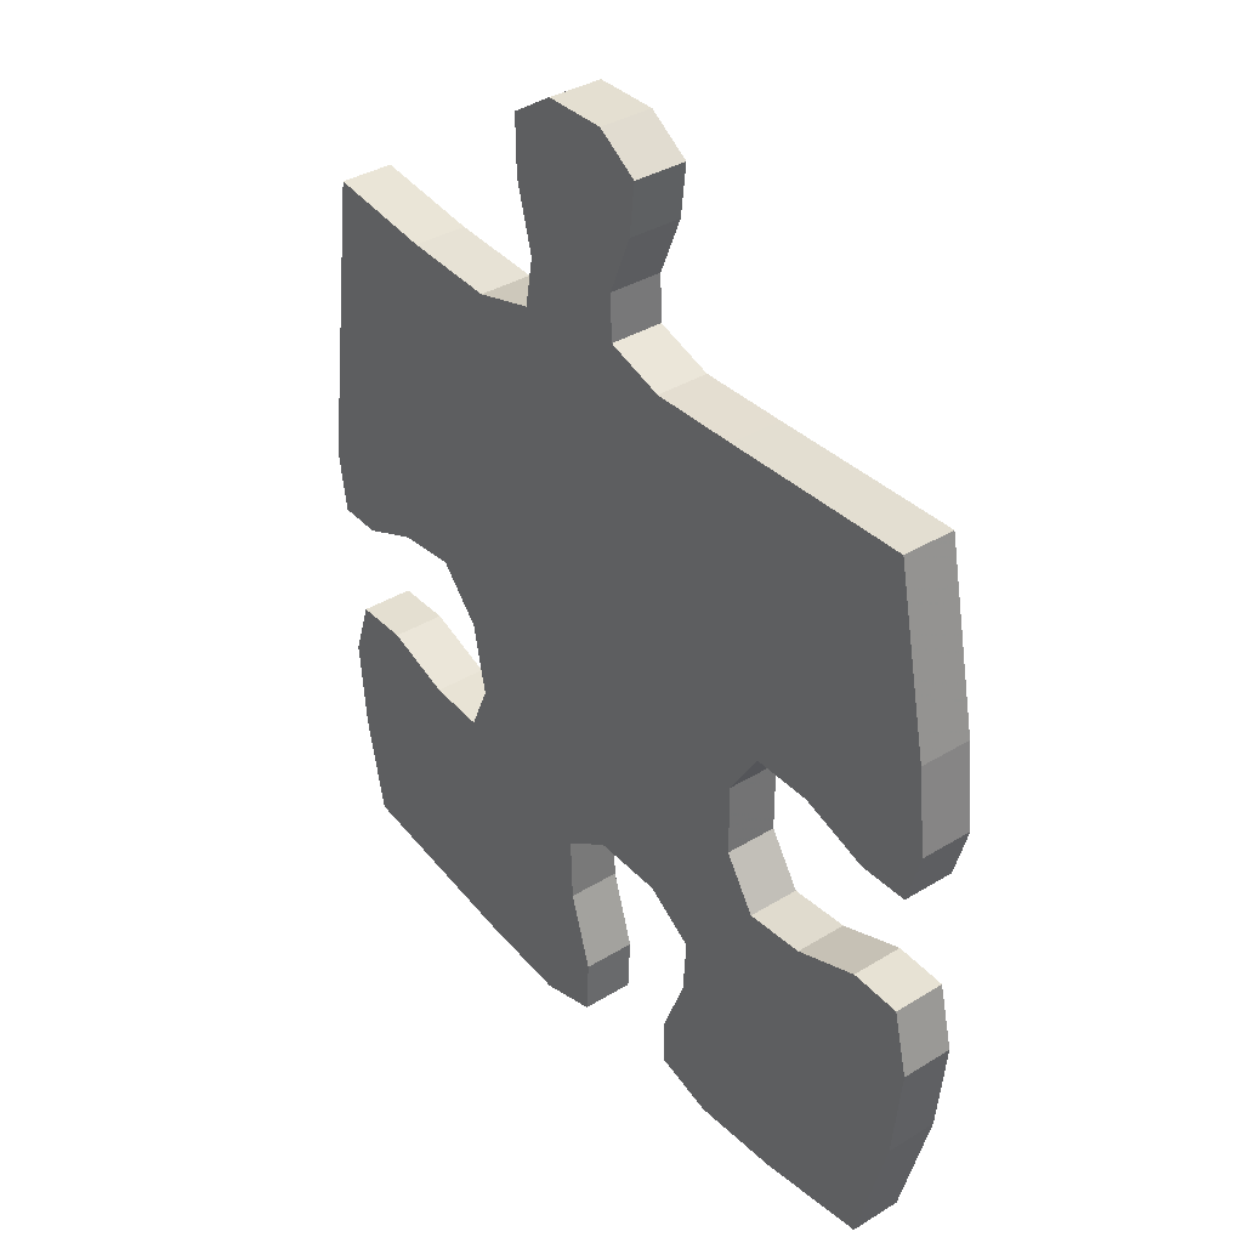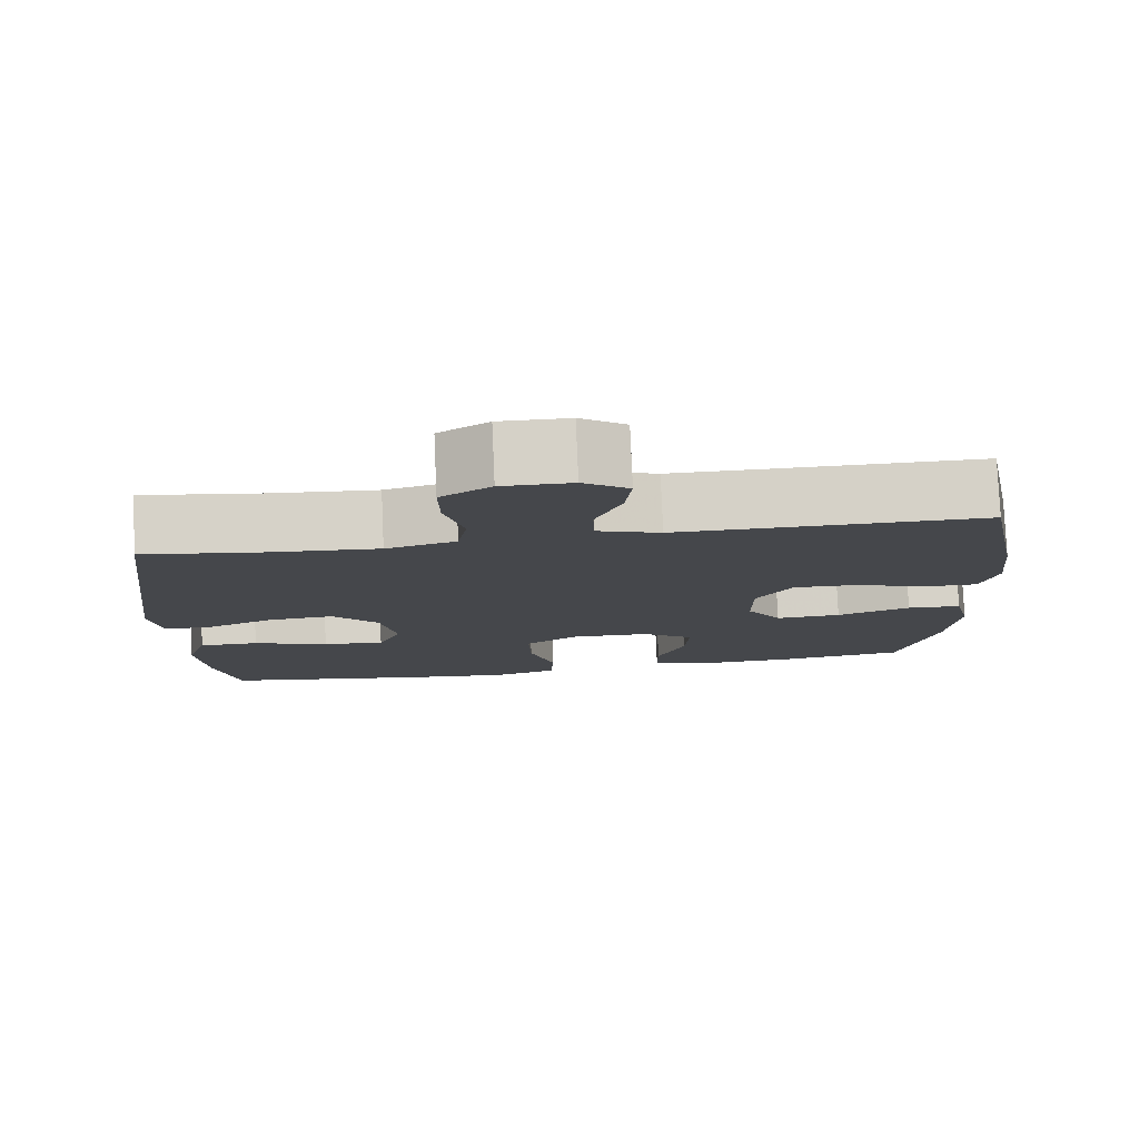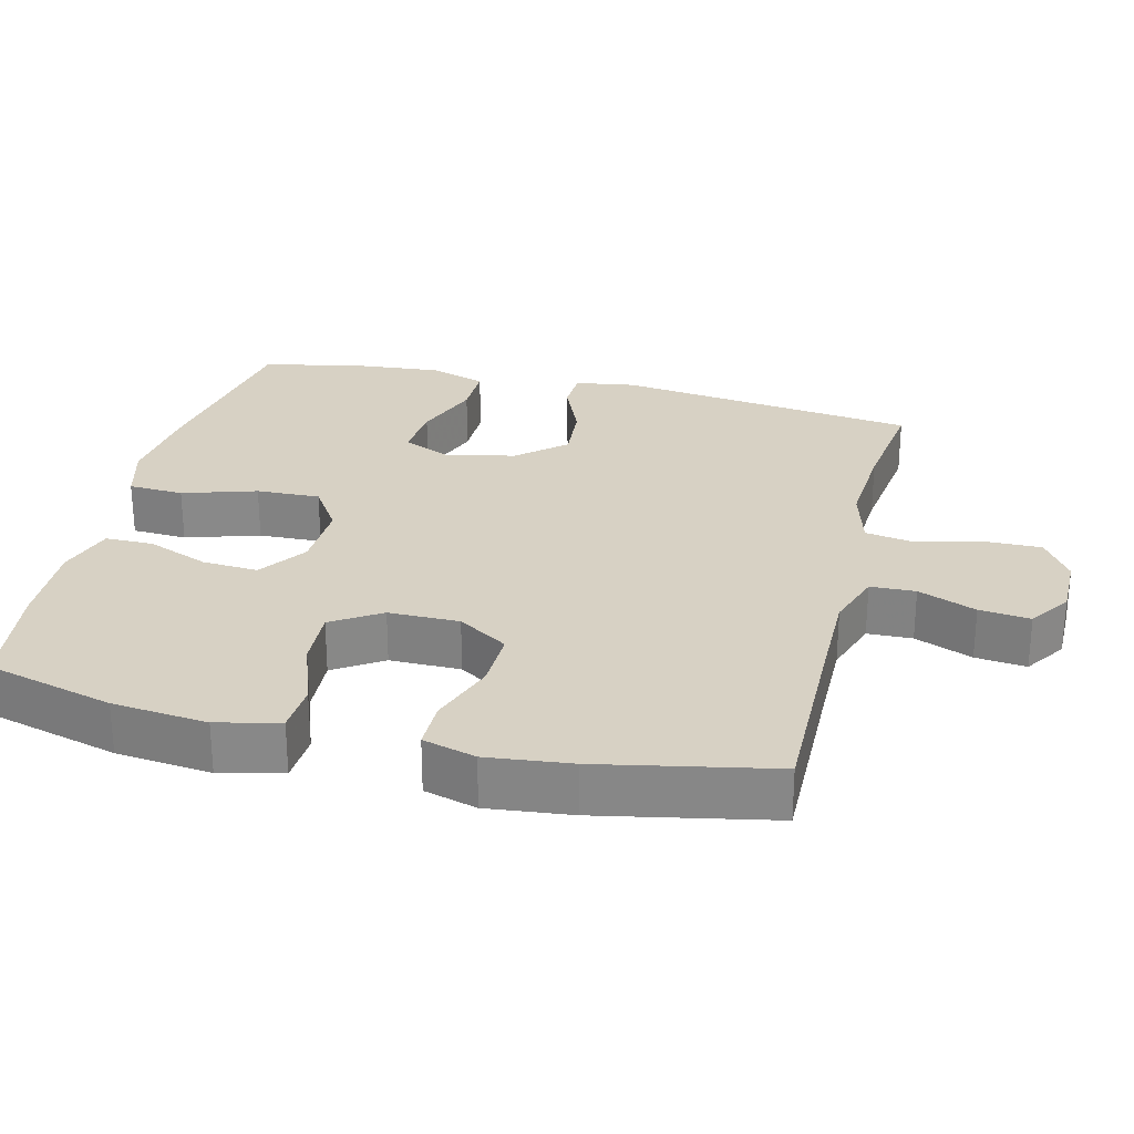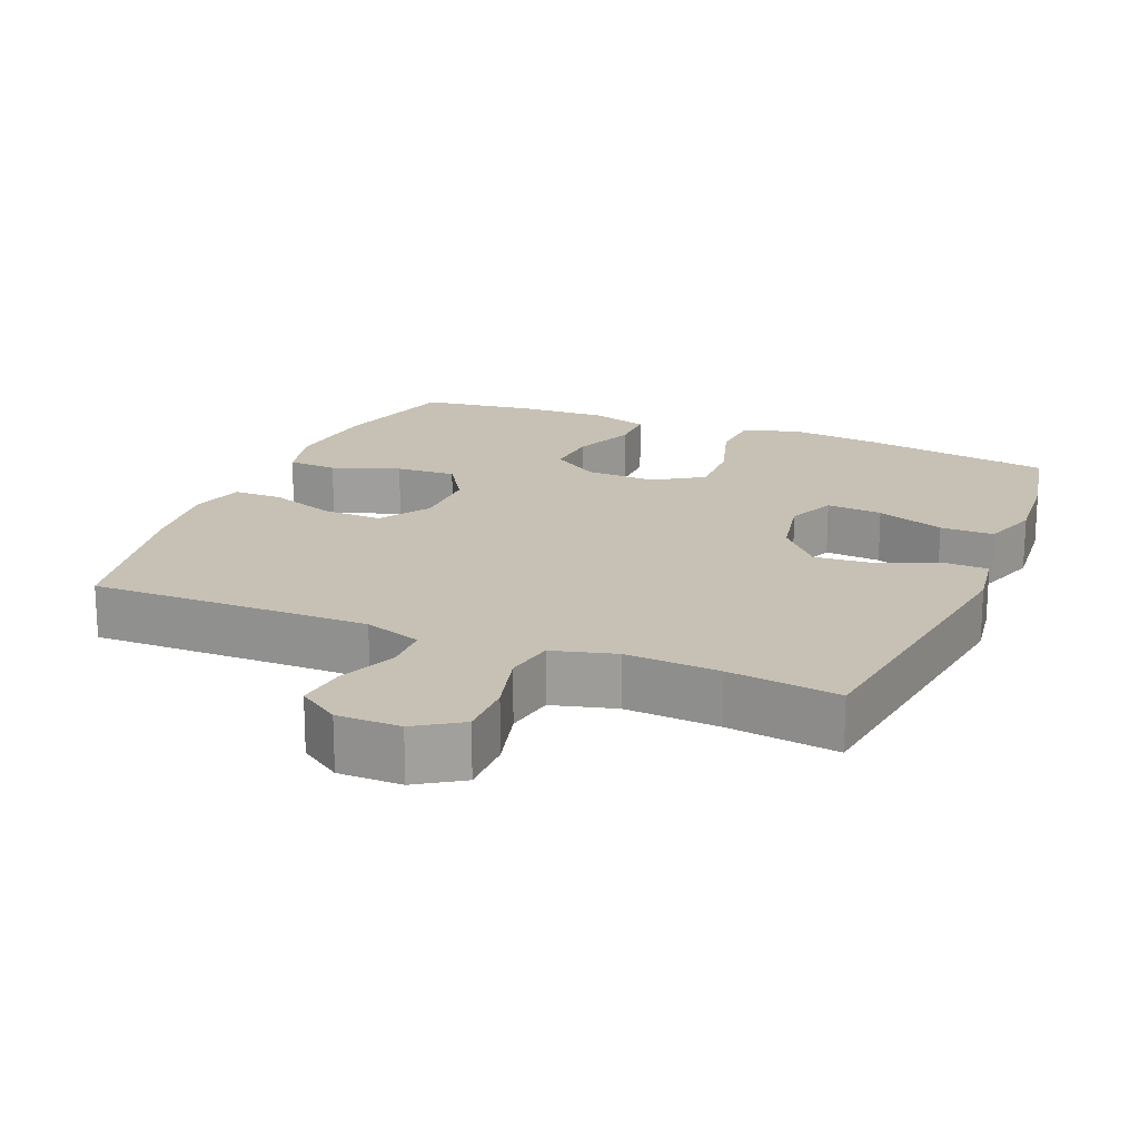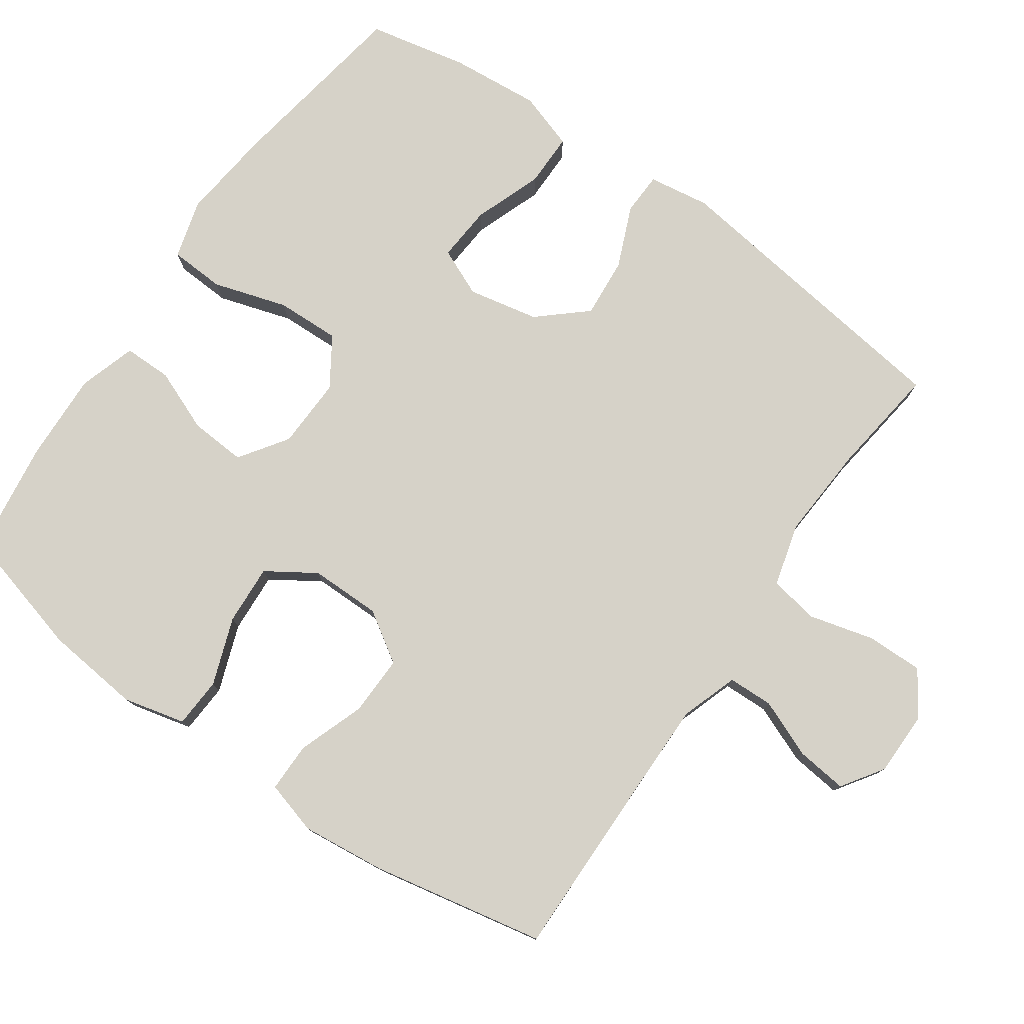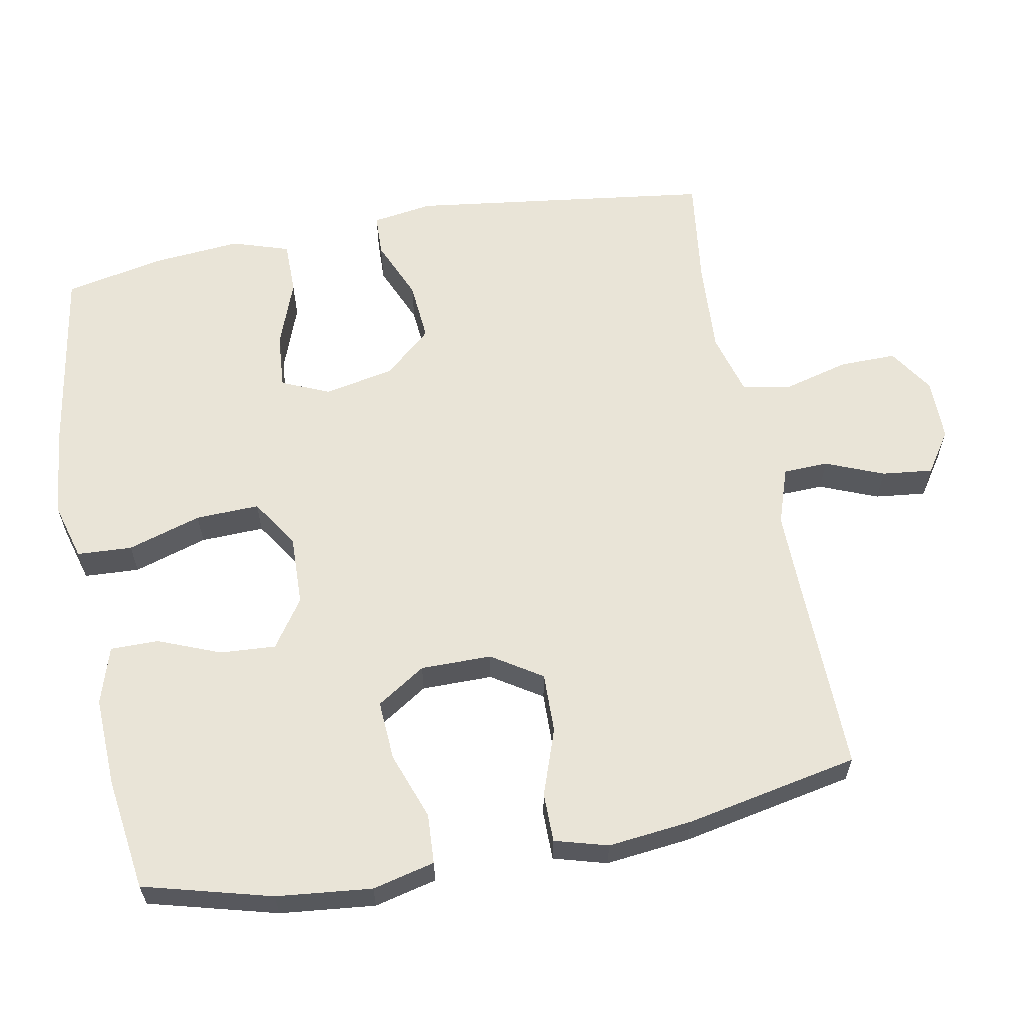
<metadata>
{"format":"obj","ext":"obj","renderer":"f3d","projection":"perspective","resolution":1024,"background":"white","views":[{"elev":36.8,"azim":-128.3,"up":"+Z"},{"elev":79.2,"azim":177.5,"up":"+Z"},{"elev":27.1,"azim":-76.2,"up":"+Y"},{"elev":18.6,"azim":22.6,"up":"+Y"},{"elev":78.1,"azim":-55.0,"up":"+Y"},{"elev":61.0,"azim":-100.7,"up":"+Y"}]}
</metadata>
<code>
v 0.5 0.07 -0.5
v 0.236 0.07 -0.543
v 0.109 0.07 -0.557
v 0.027 0.07 -0.534
v 0.023 0.07 -0.457
v 0.055 0.07 -0.354
v 0.058 0.07 -0.265
v -0.01 0.07 -0.221
v -0.109 0.07 -0.224
v -0.176 0.07 -0.27
v -0.171 0.07 -0.348
v -0.136 0.07 -0.435
v -0.136 0.07 -0.502
v -0.216 0.07 -0.527
v -0.341 0.07 -0.522
v -0.5 0.07 -0.5
v -0.548 0.07 -0.321
v -0.562 0.07 -0.188
v -0.541 0.07 -0.101
v -0.471 0.07 -0.097
v -0.377 0.07 -0.131
v -0.293 0.07 -0.136
v -0.249 0.07 -0.068
v -0.249 0.07 0.031
v -0.294 0.07 0.101
v -0.378 0.07 0.099
v -0.471 0.07 0.066
v -0.54 0.07 0.066
v -0.561 0.07 0.14
v -0.548 0.07 0.258
v -0.5 0.07 0.5
v -0.233 0.07 0.496
v -0.11 0.07 0.495
v -0.03 0.07 0.522
v -0.028 0.07 0.585
v -0.061 0.07 0.666
v -0.069 0.07 0.737
v -0.011 0.07 0.776
v 0.077 0.07 0.776
v 0.14 0.07 0.735
v 0.139 0.07 0.656
v 0.115 0.07 0.565
v 0.127 0.07 0.496
v 0.215 0.07 0.472
v 0.346 0.07 0.48
v 0.5 0.07 0.5
v 0.556 0.07 0.077
v 0.543 0.07 -0.008
v 0.484 0.07 -0.01
v 0.399 0.07 0.026
v 0.315 0.07 0.033
v 0.257 0.07 -0.033
v 0.237 0.07 -0.131
v 0.266 0.07 -0.198
v 0.344 0.07 -0.192
v 0.439 0.07 -0.157
v 0.514 0.07 -0.157
v 0.54 0.07 -0.237
v 0.529 0.07 -0.361
v 0.5 0 -0.5
v 0.236 0 -0.543
v 0.109 0 -0.557
v 0.027 0 -0.534
v 0.023 0 -0.457
v 0.055 0 -0.354
v 0.058 0 -0.265
v -0.01 0 -0.221
v -0.109 0 -0.224
v -0.176 0 -0.27
v -0.171 0 -0.348
v -0.136 0 -0.435
v -0.136 0 -0.502
v -0.216 0 -0.527
v -0.341 0 -0.522
v -0.5 0 -0.5
v -0.548 0 -0.321
v -0.562 0 -0.188
v -0.541 0 -0.101
v -0.471 0 -0.097
v -0.377 0 -0.131
v -0.293 0 -0.136
v -0.249 0 -0.068
v -0.249 0 0.031
v -0.294 0 0.101
v -0.378 0 0.099
v -0.471 0 0.066
v -0.54 0 0.066
v -0.561 0 0.14
v -0.548 0 0.258
v -0.5 0 0.5
v -0.233 0 0.496
v -0.11 0 0.495
v -0.03 0 0.522
v -0.028 0 0.585
v -0.061 0 0.666
v -0.069 0 0.737
v -0.011 0 0.776
v 0.077 0 0.776
v 0.14 0 0.735
v 0.139 0 0.656
v 0.115 0 0.565
v 0.127 0 0.496
v 0.215 0 0.472
v 0.346 0 0.48
v 0.5 0 0.5
v 0.556 0 0.077
v 0.543 0 -0.008
v 0.484 0 -0.01
v 0.399 0 0.026
v 0.315 0 0.033
v 0.257 0 -0.033
v 0.237 0 -0.131
v 0.266 0 -0.198
v 0.344 0 -0.192
v 0.439 0 -0.157
v 0.514 0 -0.157
v 0.54 0 -0.237
v 0.529 0 -0.361
f 55 56 57 58
f 54 55 58 59
f 47 48 49 50
f 45 46 47 50
f 44 45 50 51
f 43 44 51 52
f 39 40 41 42
f 39 42 43
f 38 39 43
f 35 36 37 38
f 34 35 38 43
f 33 34 43 52
f 29 30 31 32
f 26 27 28 29
f 25 26 29 32
f 24 25 32 33
f 18 19 20 21
f 18 21 22
f 17 18 22
f 16 17 22
f 15 16 22 23
f 11 12 13 14
f 10 11 14 15
f 3 4 5 6
f 3 6 7
f 2 3 7
f 54 59 1 2
f 53 54 2 7
f 52 53 7 8
f 23 24 33 52
f 23 52 8 9
f 10 15 23
f 9 10 23
f 117 116 115 114
f 118 117 114 113
f 109 108 107 106
f 109 106 105 104
f 110 109 104 103
f 111 110 103 102
f 101 100 99 98
f 102 101 98
f 102 98 97
f 97 96 95 94
f 102 97 94 93
f 111 102 93 92
f 91 90 89 88
f 88 87 86 85
f 91 88 85 84
f 92 91 84 83
f 80 79 78 77
f 81 80 77
f 81 77 76
f 81 76 75
f 82 81 75 74
f 73 72 71 70
f 74 73 70 69
f 65 64 63 62
f 66 65 62
f 66 62 61
f 61 60 118 113
f 66 61 113 112
f 67 66 112 111
f 111 92 83 82
f 68 67 111 82
f 82 74 69
f 82 69 68
f 1 60 61 2
f 2 61 62 3
f 3 62 63 4
f 4 63 64 5
f 5 64 65 6
f 6 65 66 7
f 7 66 67 8
f 8 67 68 9
f 9 68 69 10
f 10 69 70 11
f 11 70 71 12
f 12 71 72 13
f 13 72 73 14
f 14 73 74 15
f 15 74 75 16
f 16 75 76 17
f 17 76 77 18
f 18 77 78 19
f 19 78 79 20
f 20 79 80 21
f 21 80 81 22
f 22 81 82 23
f 23 82 83 24
f 24 83 84 25
f 25 84 85 26
f 26 85 86 27
f 27 86 87 28
f 28 87 88 29
f 29 88 89 30
f 30 89 90 31
f 31 90 91 32
f 32 91 92 33
f 33 92 93 34
f 34 93 94 35
f 35 94 95 36
f 36 95 96 37
f 37 96 97 38
f 38 97 98 39
f 39 98 99 40
f 40 99 100 41
f 41 100 101 42
f 42 101 102 43
f 43 102 103 44
f 44 103 104 45
f 45 104 105 46
f 46 105 106 47
f 47 106 107 48
f 48 107 108 49
f 49 108 109 50
f 50 109 110 51
f 51 110 111 52
f 52 111 112 53
f 53 112 113 54
f 54 113 114 55
f 55 114 115 56
f 56 115 116 57
f 57 116 117 58
f 58 117 118 59
f 59 118 60 1

</code>
